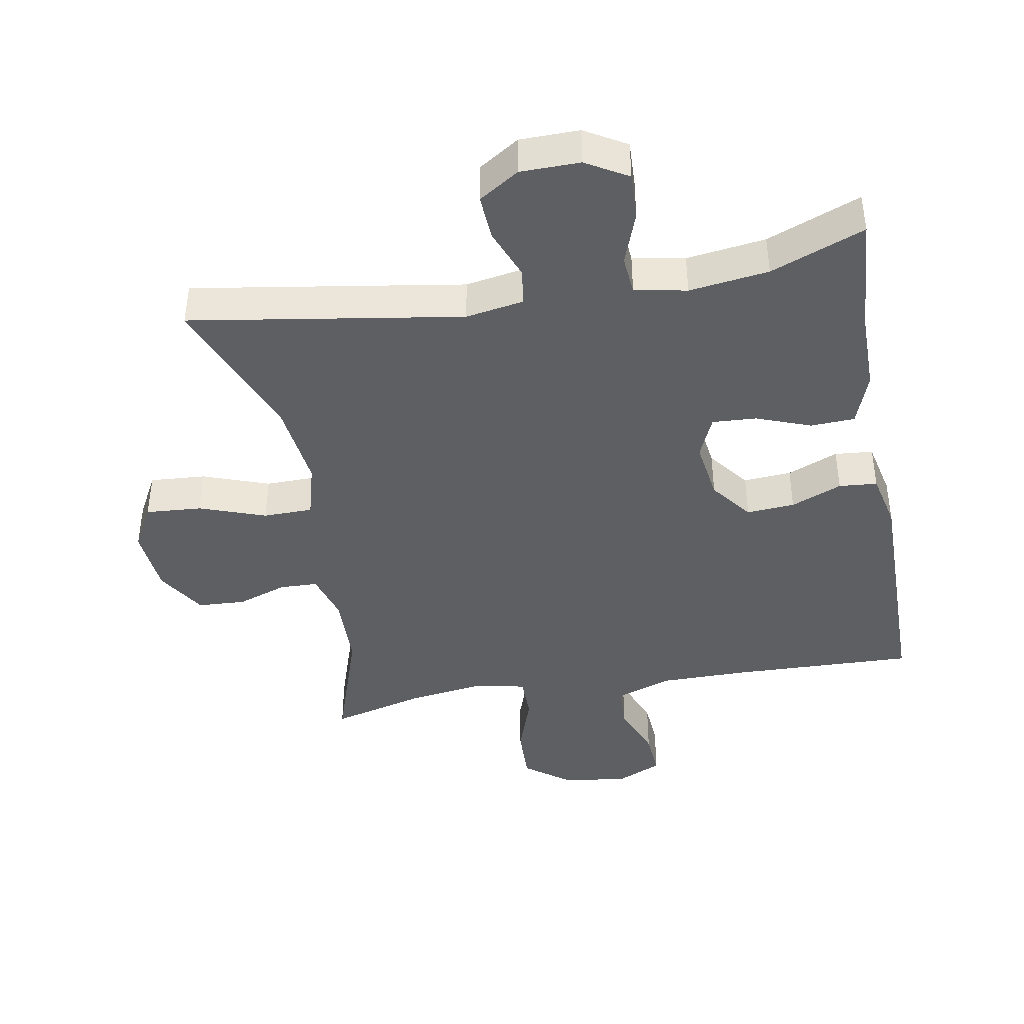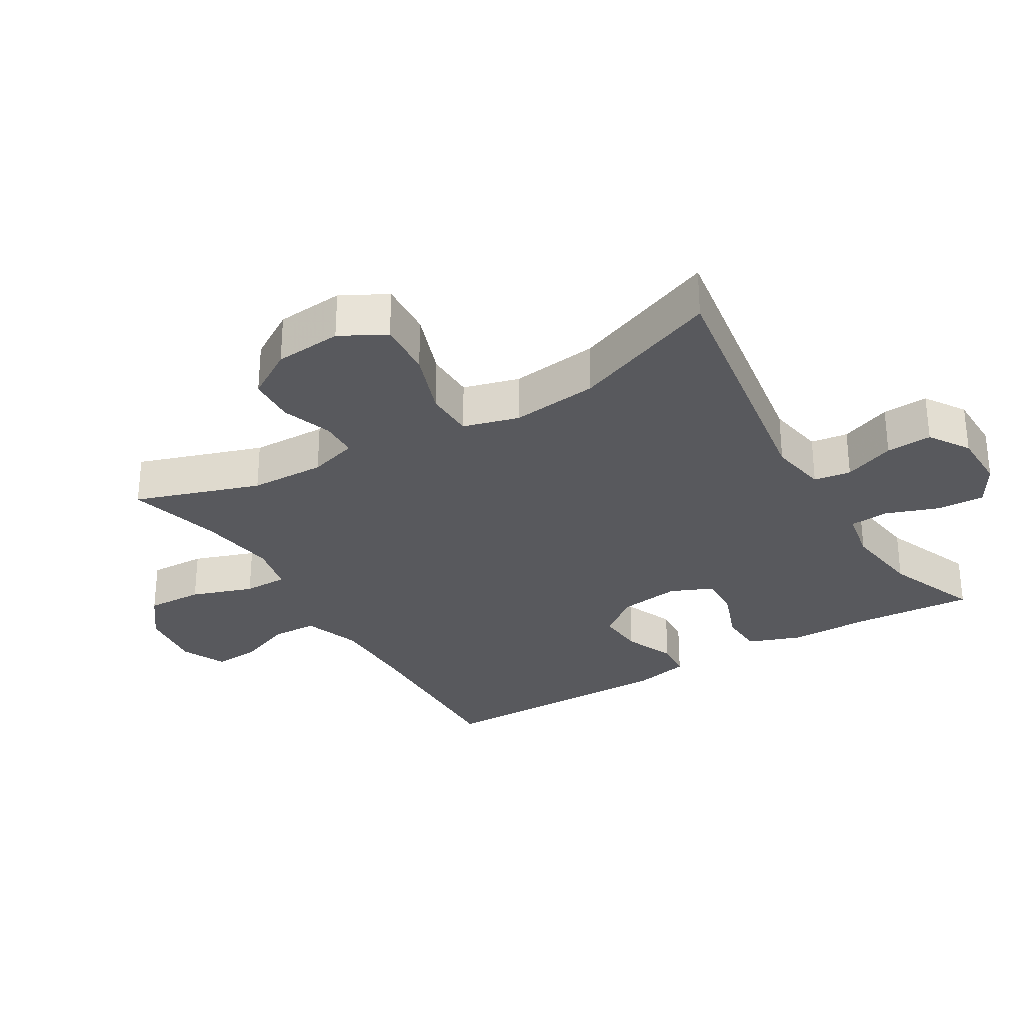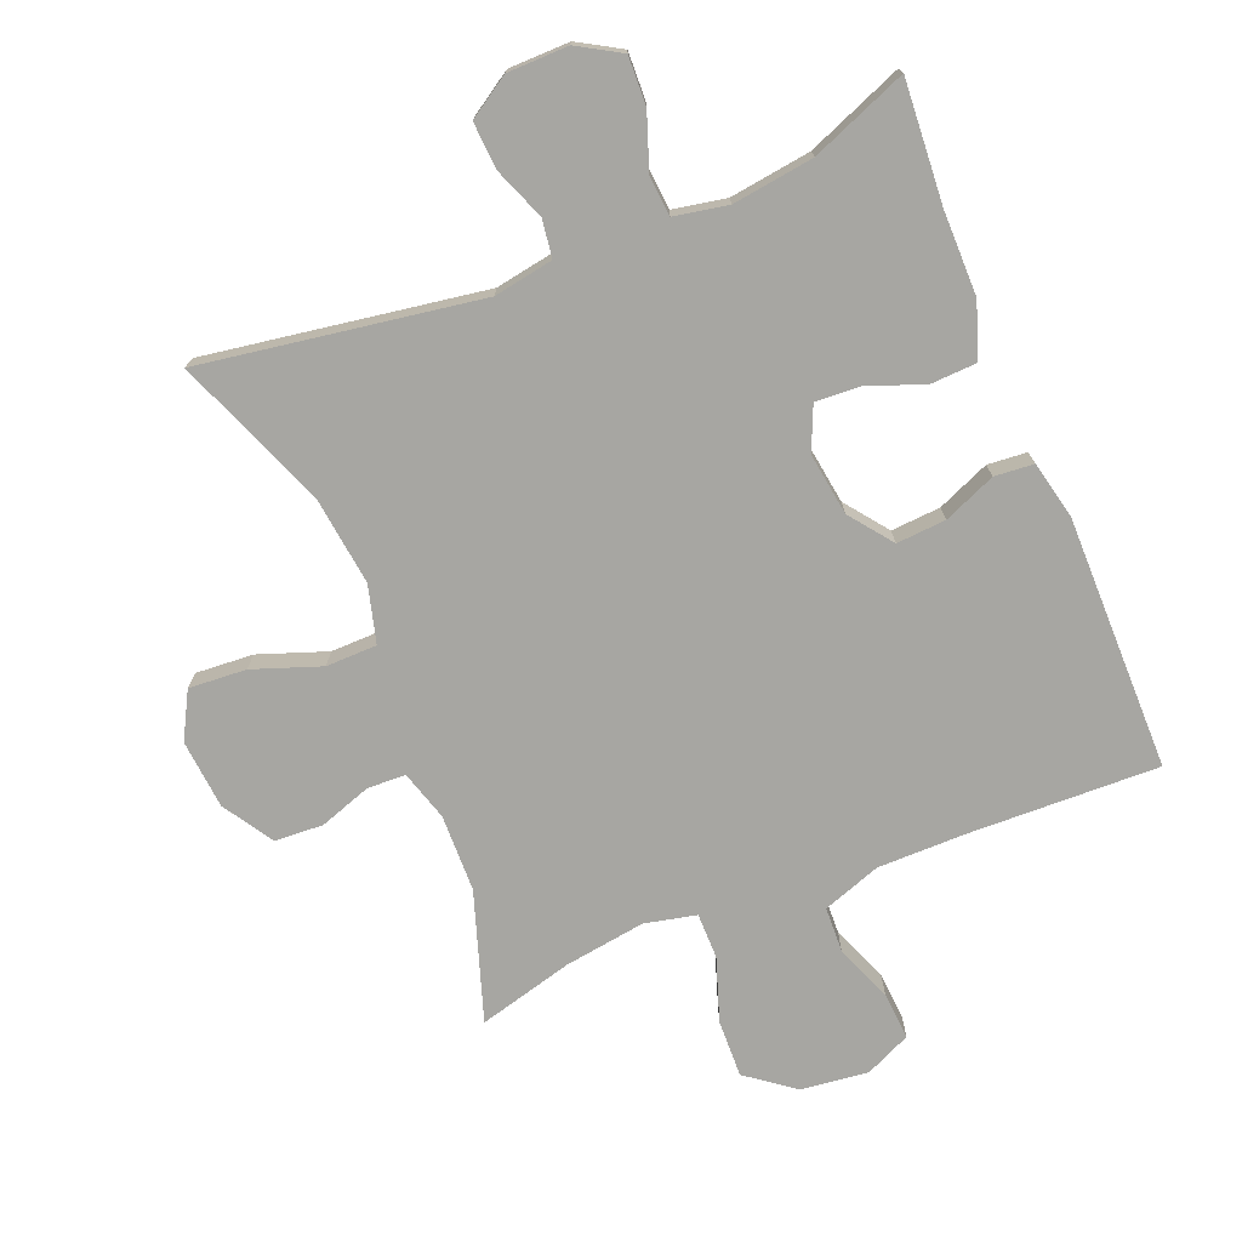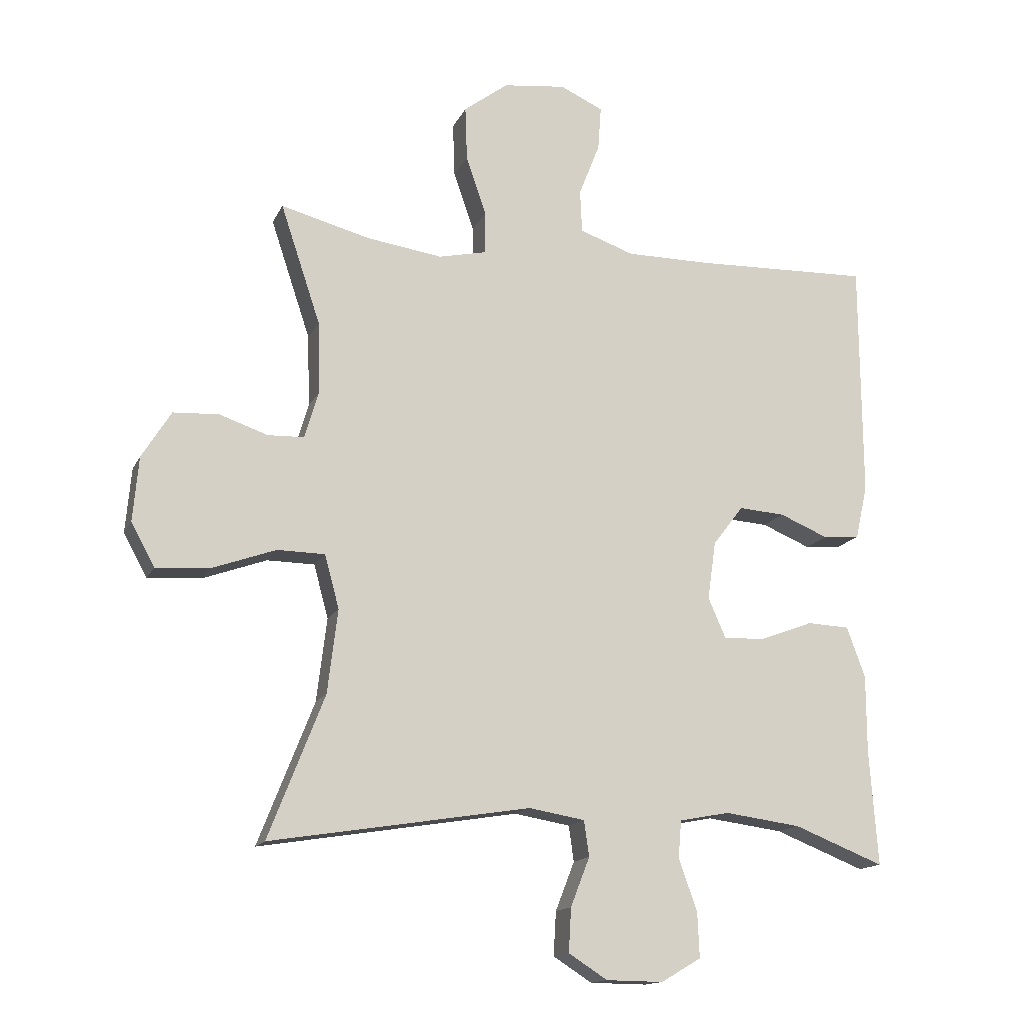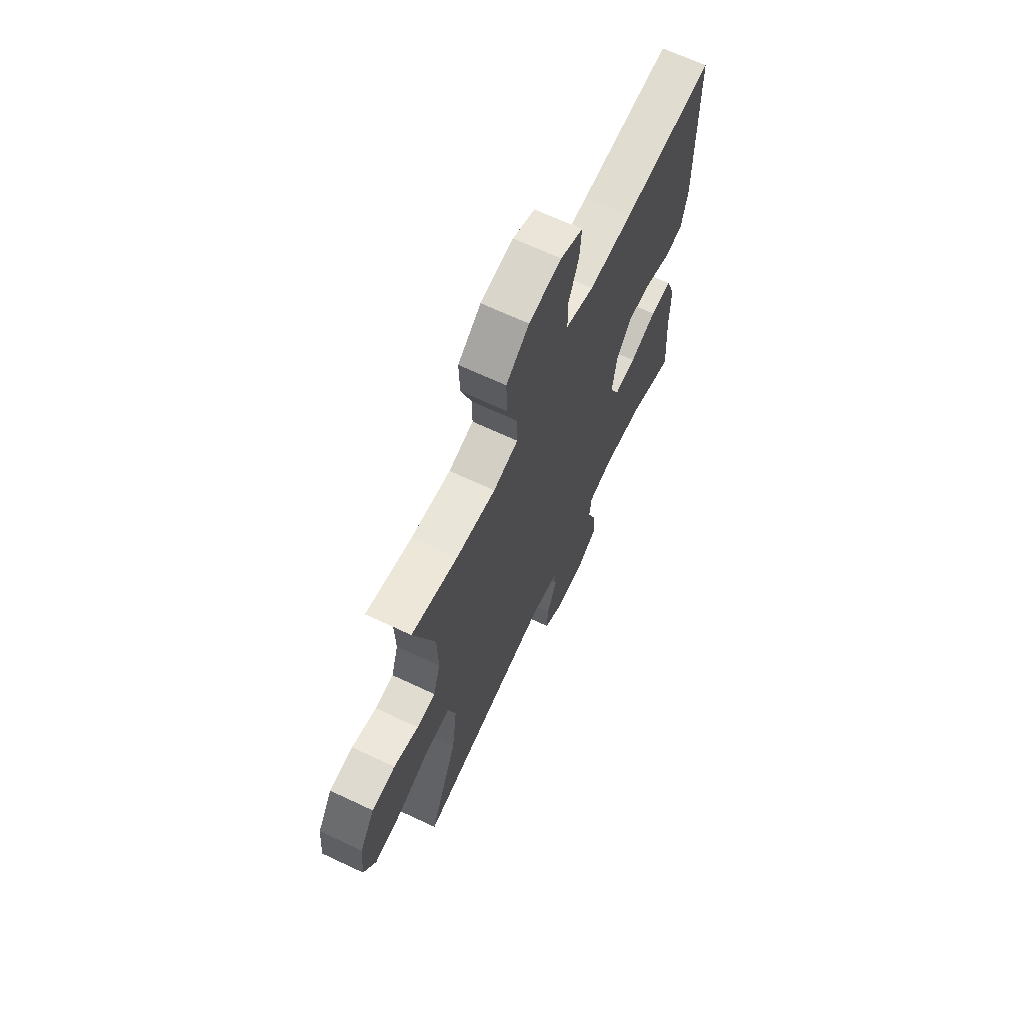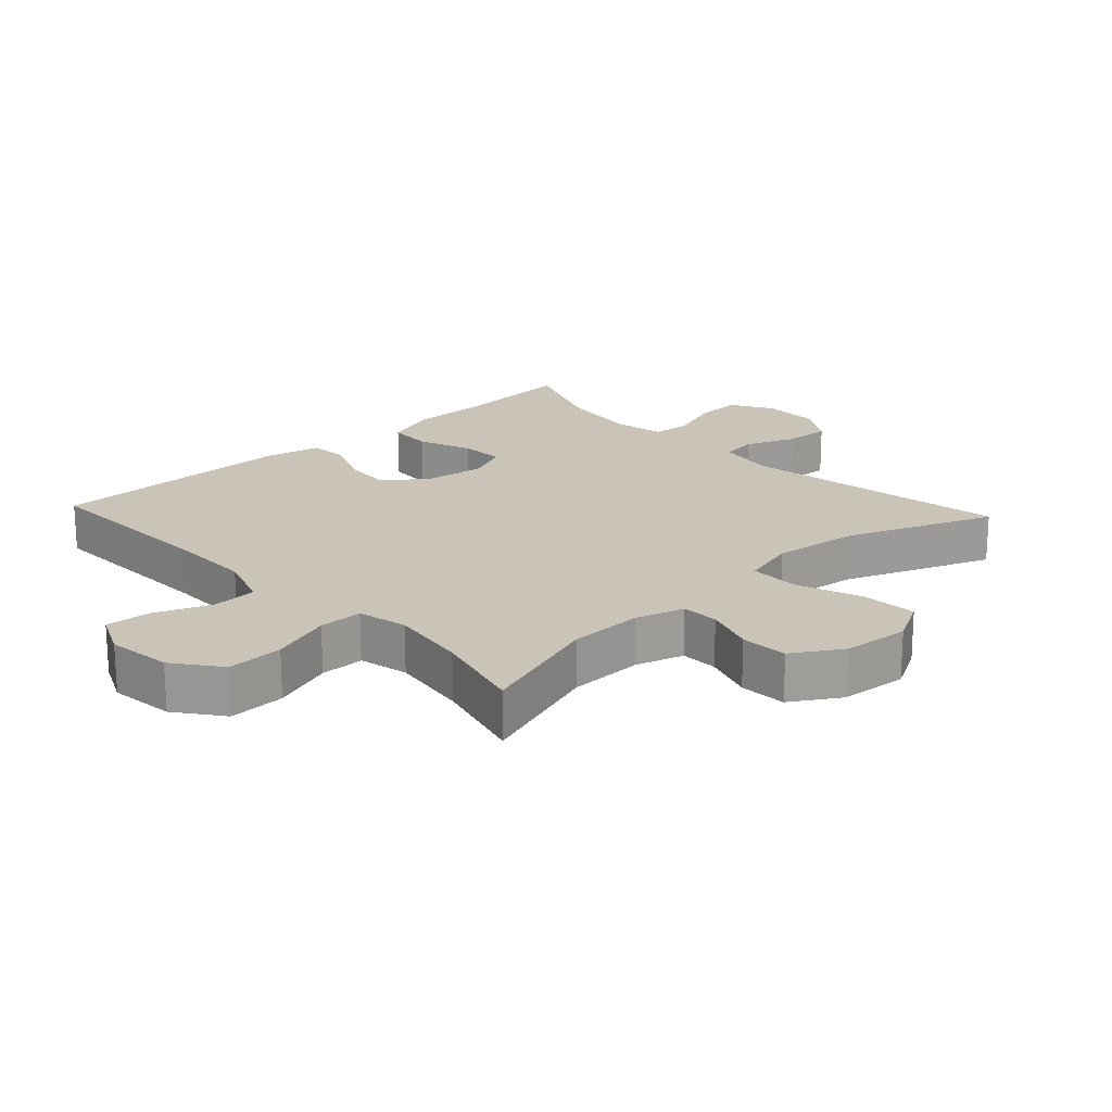
<metadata>
{"format":"obj","ext":"obj","renderer":"f3d","projection":"perspective","resolution":1024,"background":"white","views":[{"elev":-41.7,"azim":-169.8,"up":"+Y"},{"elev":-29.9,"azim":121.0,"up":"+Y"},{"elev":-74.0,"azim":-157.8,"up":"+Y"},{"elev":-14.9,"azim":161.8,"up":"+Z"},{"elev":67.4,"azim":115.2,"up":"+Z"},{"elev":19.9,"azim":47.1,"up":"+Y"}]}
</metadata>
<code>
v 0.5 0.07 0.5
v 0.437 0.07 0.311
v 0.434 0.07 0.197
v 0.456 0.07 0.123
v 0.513 0.07 0.121
v 0.589 0.07 0.147
v 0.661 0.07 0.143
v 0.707 0.07 0.069
v 0.716 0.07 -0.033
v 0.679 0.07 -0.101
v 0.594 0.07 -0.095
v 0.494 0.07 -0.059
v 0.419 0.07 -0.06
v 0.396 0.07 -0.144
v 0.412 0.07 -0.276
v 0.5 0.07 -0.5
v 0.09 0.07 -0.434
v 0.002 0.07 -0.449
v -0.006 0.07 -0.505
v 0.024 0.07 -0.582
v 0.028 0.07 -0.651
v -0.033 0.07 -0.69
v -0.123 0.07 -0.691
v -0.186 0.07 -0.654
v -0.183 0.07 -0.583
v -0.154 0.07 -0.502
v -0.159 0.07 -0.443
v -0.238 0.07 -0.428
v -0.358 0.07 -0.444
v -0.5 0.07 -0.5
v -0.487 0.07 -0.319
v -0.487 0.07 -0.196
v -0.458 0.07 -0.116
v -0.391 0.07 -0.113
v -0.309 0.07 -0.144
v -0.242 0.07 -0.148
v -0.214 0.07 -0.084
v -0.227 0.07 0.008
v -0.275 0.07 0.071
v -0.348 0.07 0.066
v -0.425 0.07 0.034
v -0.483 0.07 0.039
v -0.502 0.07 0.125
v -0.5 0.07 0.5
v -0.221 0.07 0.491
v -0.089 0.07 0.491
v -0.003 0.07 0.521
v 0 0.07 0.589
v -0.033 0.07 0.673
v -0.038 0.07 0.743
v 0.03 0.07 0.774
v 0.129 0.07 0.762
v 0.199 0.07 0.709
v 0.196 0.07 0.623
v 0.164 0.07 0.53
v 0.164 0.07 0.463
v 0.24 0.07 0.446
v 0.359 0.07 0.463
v 0.5 0 0.5
v 0.437 0 0.311
v 0.434 0 0.197
v 0.456 0 0.123
v 0.513 0 0.121
v 0.589 0 0.147
v 0.661 0 0.143
v 0.707 0 0.069
v 0.716 0 -0.033
v 0.679 0 -0.101
v 0.594 0 -0.095
v 0.494 0 -0.059
v 0.419 0 -0.06
v 0.396 0 -0.144
v 0.412 0 -0.276
v 0.5 0 -0.5
v 0.09 0 -0.434
v 0.002 0 -0.449
v -0.006 0 -0.505
v 0.024 0 -0.582
v 0.028 0 -0.651
v -0.033 0 -0.69
v -0.123 0 -0.691
v -0.186 0 -0.654
v -0.183 0 -0.583
v -0.154 0 -0.502
v -0.159 0 -0.443
v -0.238 0 -0.428
v -0.358 0 -0.444
v -0.5 0 -0.5
v -0.487 0 -0.319
v -0.487 0 -0.196
v -0.458 0 -0.116
v -0.391 0 -0.113
v -0.309 0 -0.144
v -0.242 0 -0.148
v -0.214 0 -0.084
v -0.227 0 0.008
v -0.275 0 0.071
v -0.348 0 0.066
v -0.425 0 0.034
v -0.483 0 0.039
v -0.502 0 0.125
v -0.5 0 0.5
v -0.221 0 0.491
v -0.089 0 0.491
v -0.003 0 0.521
v 0 0 0.589
v -0.033 0 0.673
v -0.038 0 0.743
v 0.03 0 0.774
v 0.129 0 0.762
v 0.199 0 0.709
v 0.196 0 0.623
v 0.164 0 0.53
v 0.164 0 0.463
v 0.24 0 0.446
v 0.359 0 0.463
f 53 54 55
f 52 53 55
f 51 52 55
f 50 51 55
f 49 50 55
f 48 49 55
f 47 48 55 56
f 46 47 56
f 45 46 56 57
f 44 45 57
f 43 44 57
f 42 43 57
f 41 42 57
f 40 41 57
f 33 34 35
f 32 33 35
f 31 32 35
f 31 35 36
f 30 31 36
f 29 30 36
f 28 29 36 37
f 24 25 26
f 23 24 26
f 22 23 26
f 21 22 26
f 20 21 26
f 19 20 26
f 18 19 26 27
f 27 28 37
f 18 27 37
f 17 18 37
f 10 11 12
f 9 10 12
f 8 9 12
f 7 8 12
f 6 7 12
f 5 6 12
f 4 5 12 13
f 3 4 13 14
f 58 1 2
f 58 2 3
f 57 58 3
f 40 57 3
f 39 40 3
f 17 37 38
f 16 17 38
f 15 16 38
f 38 39 3 14
f 14 15 38
f 113 112 111
f 113 111 110
f 113 110 109
f 113 109 108
f 113 108 107
f 113 107 106
f 114 113 106 105
f 114 105 104
f 115 114 104 103
f 115 103 102
f 115 102 101
f 115 101 100
f 115 100 99
f 115 99 98
f 93 92 91
f 93 91 90
f 93 90 89
f 94 93 89
f 94 89 88
f 94 88 87
f 95 94 87 86
f 84 83 82
f 84 82 81
f 84 81 80
f 84 80 79
f 84 79 78
f 84 78 77
f 85 84 77 76
f 95 86 85
f 95 85 76
f 95 76 75
f 70 69 68
f 70 68 67
f 70 67 66
f 70 66 65
f 70 65 64
f 70 64 63
f 71 70 63 62
f 72 71 62 61
f 60 59 116
f 61 60 116
f 61 116 115
f 61 115 98
f 61 98 97
f 96 95 75
f 96 75 74
f 96 74 73
f 72 61 97 96
f 96 73 72
f 1 59 60 2
f 2 60 61 3
f 3 61 62 4
f 4 62 63 5
f 5 63 64 6
f 6 64 65 7
f 7 65 66 8
f 8 66 67 9
f 9 67 68 10
f 10 68 69 11
f 11 69 70 12
f 12 70 71 13
f 13 71 72 14
f 14 72 73 15
f 15 73 74 16
f 16 74 75 17
f 17 75 76 18
f 18 76 77 19
f 19 77 78 20
f 20 78 79 21
f 21 79 80 22
f 22 80 81 23
f 23 81 82 24
f 24 82 83 25
f 25 83 84 26
f 26 84 85 27
f 27 85 86 28
f 28 86 87 29
f 29 87 88 30
f 30 88 89 31
f 31 89 90 32
f 32 90 91 33
f 33 91 92 34
f 34 92 93 35
f 35 93 94 36
f 36 94 95 37
f 37 95 96 38
f 38 96 97 39
f 39 97 98 40
f 40 98 99 41
f 41 99 100 42
f 42 100 101 43
f 43 101 102 44
f 44 102 103 45
f 45 103 104 46
f 46 104 105 47
f 47 105 106 48
f 48 106 107 49
f 49 107 108 50
f 50 108 109 51
f 51 109 110 52
f 52 110 111 53
f 53 111 112 54
f 54 112 113 55
f 55 113 114 56
f 56 114 115 57
f 57 115 116 58
f 58 116 59 1

</code>
